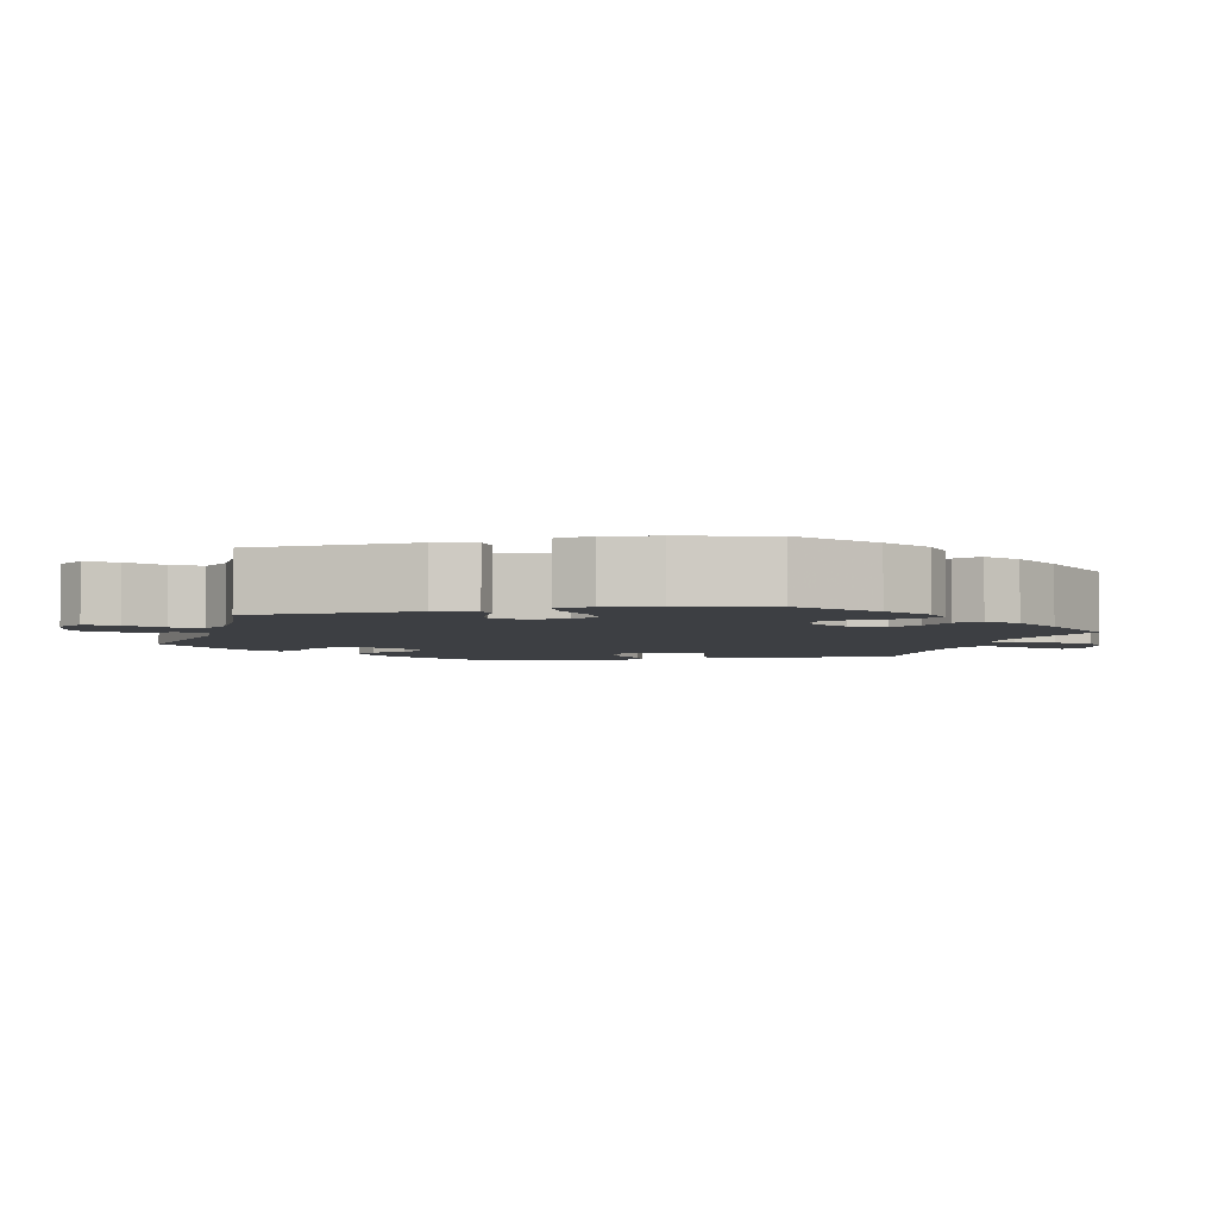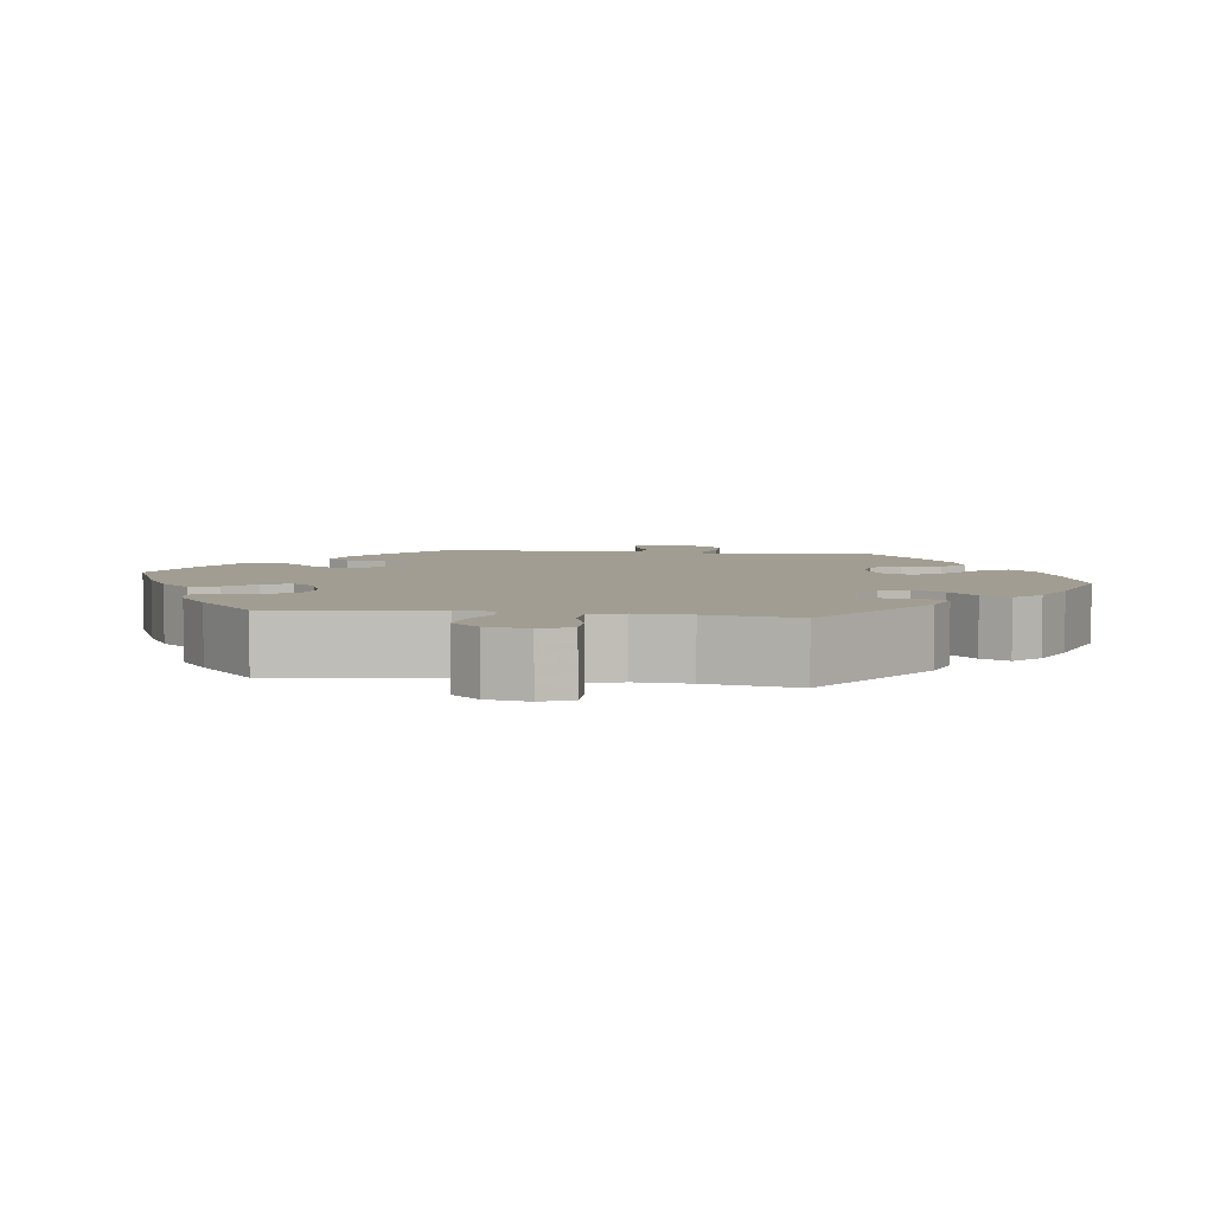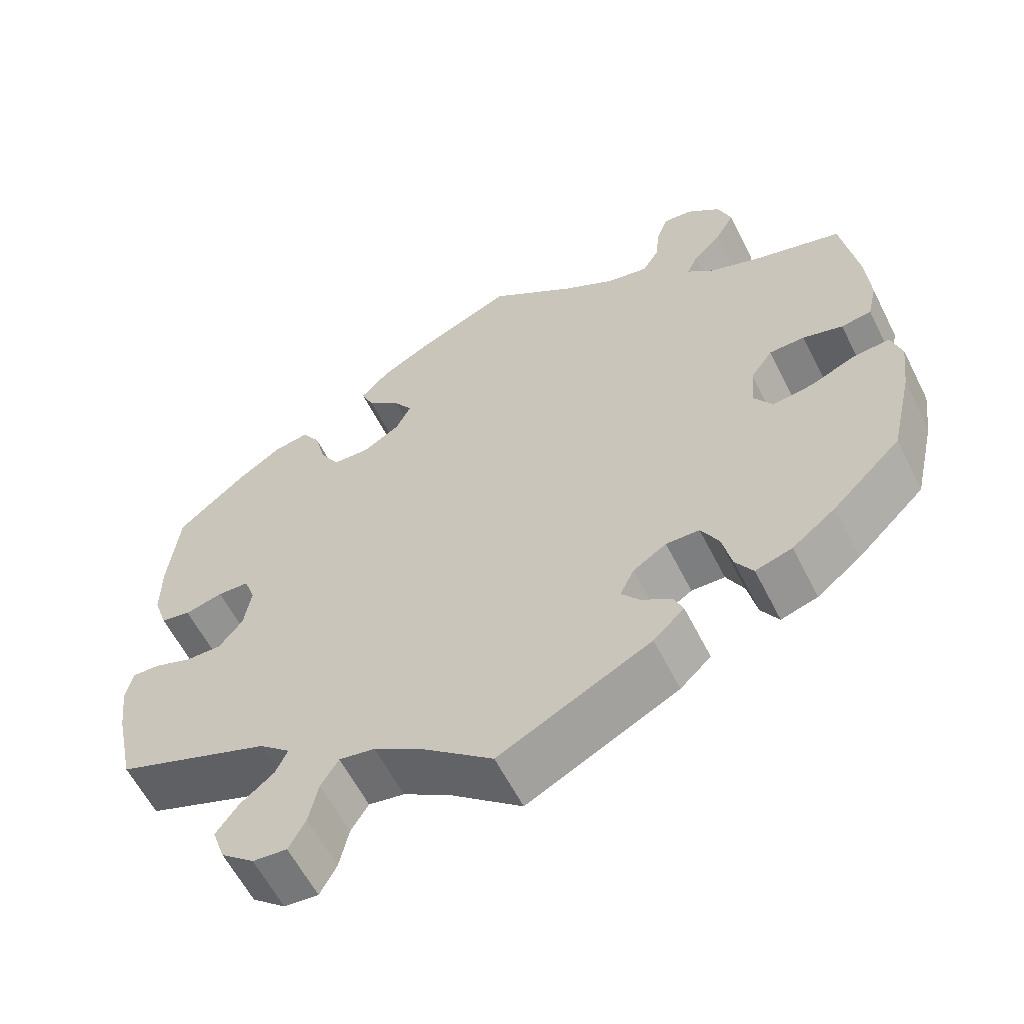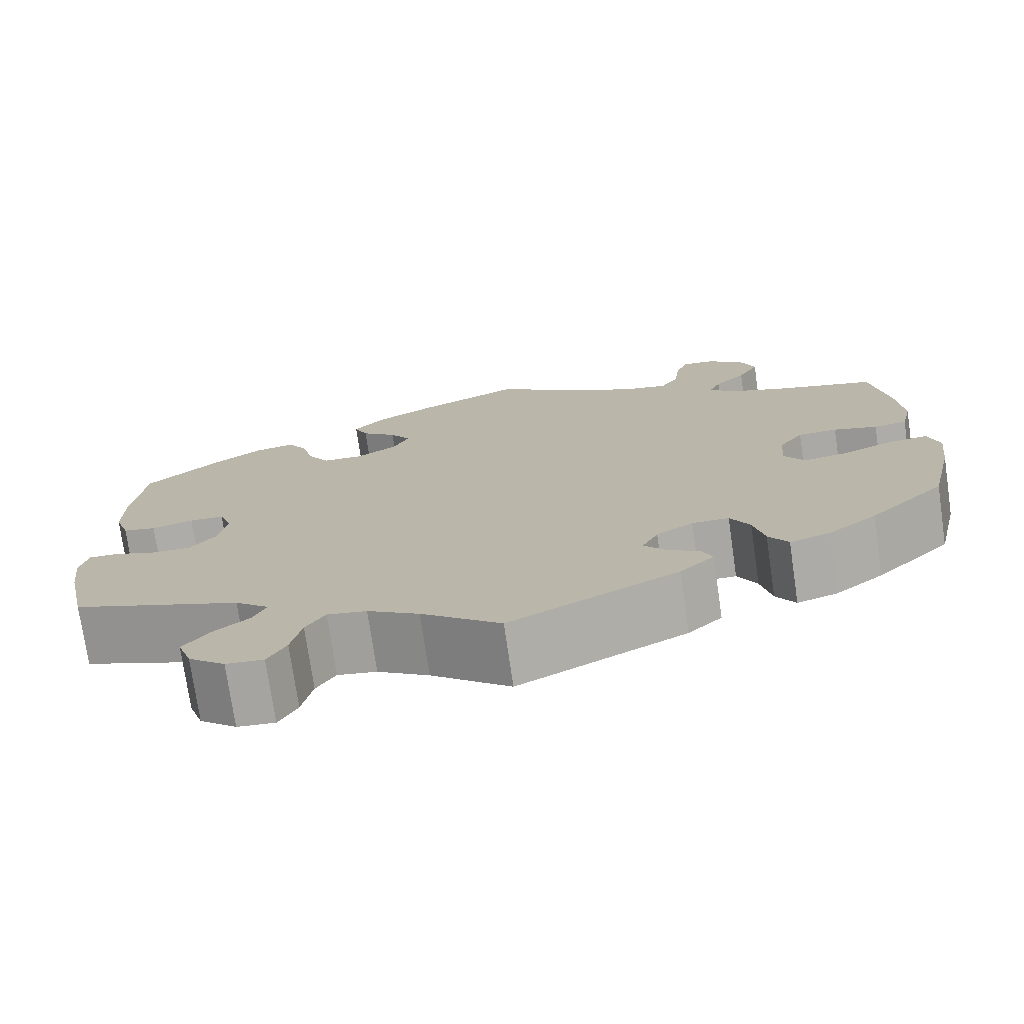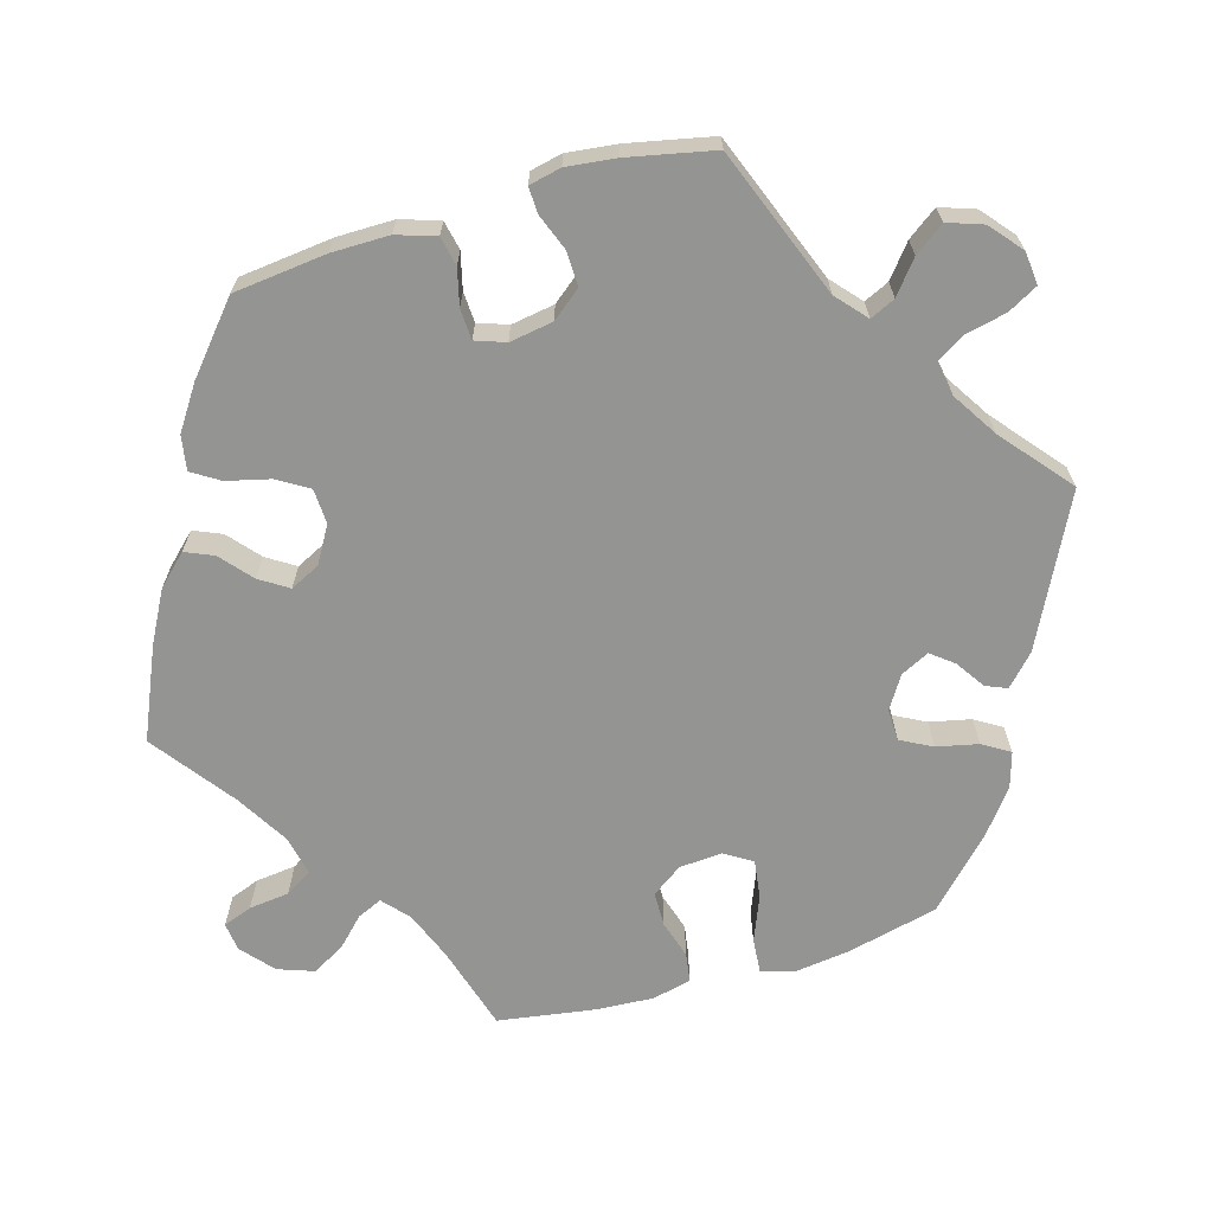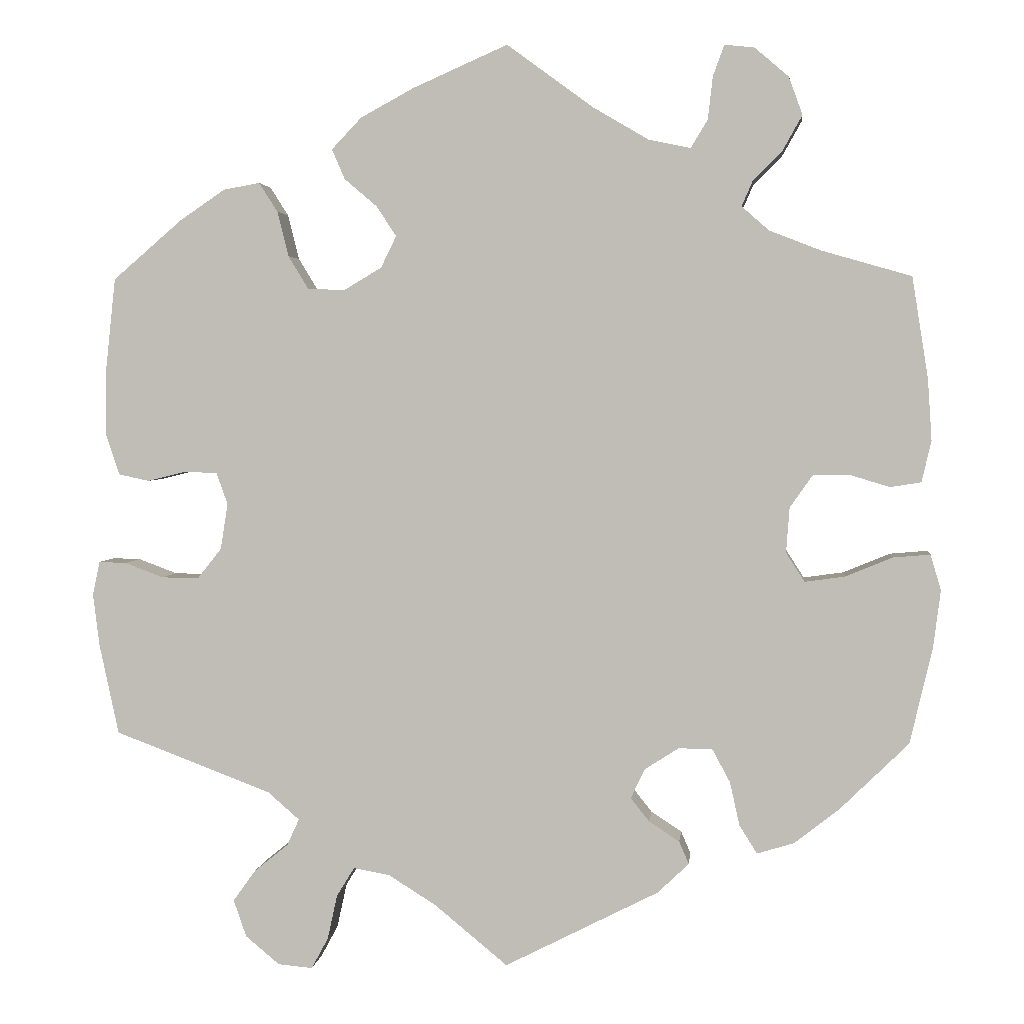
<metadata>
{"format":"obj","ext":"obj","renderer":"f3d","projection":"perspective","resolution":1024,"background":"white","views":[{"elev":-3.9,"azim":-137.5,"up":"+Y"},{"elev":4.9,"azim":159.0,"up":"+Y"},{"elev":-60.0,"azim":-153.3,"up":"+Z"},{"elev":-75.0,"azim":-171.7,"up":"+Z"},{"elev":-67.0,"azim":106.5,"up":"+Y"},{"elev":2.9,"azim":-174.0,"up":"+Z"}]}
</metadata>
<code>
v 0.306 0.07 -0.363
v 0.267 0.07 -0.397
v 0.282 0.07 -0.43
v 0.324 0.07 -0.464
v 0.352 0.07 -0.503
v 0.336 0.07 -0.549
v 0.294 0.07 -0.584
v 0.251 0.07 -0.588
v 0.23 0.07 -0.549
v 0.218 0.07 -0.494
v 0.196 0.07 -0.458
v 0.151 0.07 -0.466
v 0.092 0.07 -0.503
v 0.001 0.07 -0.578
v -0.19 0.07 -0.481
v -0.229 0.07 -0.444
v -0.217 0.07 -0.416
v -0.179 0.07 -0.391
v -0.156 0.07 -0.362
v -0.174 0.07 -0.325
v -0.216 0.07 -0.298
v -0.258 0.07 -0.299
v -0.28 0.07 -0.34
v -0.292 0.07 -0.394
v -0.314 0.07 -0.429
v -0.36 0.07 -0.415
v -0.415 0.07 -0.372
v -0.501 0.07 -0.288
v -0.529 0.07 -0.168
v -0.538 0.07 -0.097
v -0.525 0.07 -0.053
v -0.479 0.07 -0.057
v -0.421 0.07 -0.081
v -0.371 0.07 -0.088
v -0.348 0.07 -0.052
v -0.352 0.07 0.004
v -0.38 0.07 0.044
v -0.425 0.07 0.045
v -0.475 0.07 0.03
v -0.513 0.07 0.036
v -0.525 0.07 0.087
v -0.52 0.07 0.163
v -0.5 0.07 0.289
v -0.389 0.07 0.321
v -0.325 0.07 0.346
v -0.291 0.07 0.376
v -0.305 0.07 0.408
v -0.341 0.07 0.444
v -0.365 0.07 0.487
v -0.348 0.07 0.534
v -0.306 0.07 0.57
v -0.269 0.07 0.574
v -0.255 0.07 0.536
v -0.249 0.07 0.483
v -0.228 0.07 0.448
v -0.176 0.07 0.459
v -0.108 0.07 0.499
v 0 0.07 0.578
v 0.118 0.07 0.526
v 0.184 0.07 0.49
v 0.221 0.07 0.451
v 0.205 0.07 0.414
v 0.164 0.07 0.379
v 0.14 0.07 0.342
v 0.159 0.07 0.303
v 0.206 0.07 0.275
v 0.252 0.07 0.277
v 0.277 0.07 0.318
v 0.291 0.07 0.374
v 0.314 0.07 0.41
v 0.359 0.07 0.402
v 0.415 0.07 0.364
v 0.501 0.07 0.29
v 0.514 0.07 0.168
v 0.514 0.07 0.093
v 0.497 0.07 0.042
v 0.459 0.07 0.034
v 0.411 0.07 0.046
v 0.371 0.07 0.044
v 0.357 0.07 0.005
v 0.366 0.07 -0.052
v 0.396 0.07 -0.09
v 0.442 0.07 -0.089
v 0.49 0.07 -0.071
v 0.524 0.07 -0.07
v 0.533 0.07 -0.112
v 0.525 0.07 -0.177
v 0.501 0.07 -0.289
v 0.306 0 -0.363
v 0.267 0 -0.397
v 0.282 0 -0.43
v 0.324 0 -0.464
v 0.352 0 -0.503
v 0.336 0 -0.549
v 0.294 0 -0.584
v 0.251 0 -0.588
v 0.23 0 -0.549
v 0.218 0 -0.494
v 0.196 0 -0.458
v 0.151 0 -0.466
v 0.092 0 -0.503
v 0.001 0 -0.578
v -0.19 0 -0.481
v -0.229 0 -0.444
v -0.217 0 -0.416
v -0.179 0 -0.391
v -0.156 0 -0.362
v -0.174 0 -0.325
v -0.216 0 -0.298
v -0.258 0 -0.299
v -0.28 0 -0.34
v -0.292 0 -0.394
v -0.314 0 -0.429
v -0.36 0 -0.415
v -0.415 0 -0.372
v -0.501 0 -0.288
v -0.529 0 -0.168
v -0.538 0 -0.097
v -0.525 0 -0.053
v -0.479 0 -0.057
v -0.421 0 -0.081
v -0.371 0 -0.088
v -0.348 0 -0.052
v -0.352 0 0.004
v -0.38 0 0.044
v -0.425 0 0.045
v -0.475 0 0.03
v -0.513 0 0.036
v -0.525 0 0.087
v -0.52 0 0.163
v -0.5 0 0.289
v -0.389 0 0.321
v -0.325 0 0.346
v -0.291 0 0.376
v -0.305 0 0.408
v -0.341 0 0.444
v -0.365 0 0.487
v -0.348 0 0.534
v -0.306 0 0.57
v -0.269 0 0.574
v -0.255 0 0.536
v -0.249 0 0.483
v -0.228 0 0.448
v -0.176 0 0.459
v -0.108 0 0.499
v 0 0 0.578
v 0.118 0 0.526
v 0.184 0 0.49
v 0.221 0 0.451
v 0.205 0 0.414
v 0.164 0 0.379
v 0.14 0 0.342
v 0.159 0 0.303
v 0.206 0 0.275
v 0.252 0 0.277
v 0.277 0 0.318
v 0.291 0 0.374
v 0.314 0 0.41
v 0.359 0 0.402
v 0.415 0 0.364
v 0.501 0 0.29
v 0.514 0 0.168
v 0.514 0 0.093
v 0.497 0 0.042
v 0.459 0 0.034
v 0.411 0 0.046
v 0.371 0 0.044
v 0.357 0 0.005
v 0.366 0 -0.052
v 0.396 0 -0.09
v 0.442 0 -0.089
v 0.49 0 -0.071
v 0.524 0 -0.07
v 0.533 0 -0.112
v 0.525 0 -0.177
v 0.501 0 -0.289
f 87 88 1
f 86 87 1
f 83 84 85 86
f 82 83 86 1
f 81 82 1 2
f 80 81 2
f 75 76 77 78
f 75 78 79
f 74 75 79
f 73 74 79
f 72 73 79
f 71 72 79 80
f 68 69 70 71
f 67 68 71 80
f 60 61 62 63
f 60 63 64
f 57 58 59 60
f 56 57 60 64
f 55 56 64 65
f 51 52 53 54
f 51 54 55
f 50 51 55
f 47 48 49 50
f 46 47 50 55
f 41 42 43 44
f 41 44 45
f 38 39 40 41
f 37 38 41 45
f 36 37 45 46
f 30 31 32 33
f 30 33 34
f 29 30 34
f 28 29 34
f 27 28 34
f 26 27 34 35
f 23 24 25 26
f 22 23 26 35
f 15 16 17 18
f 13 14 15 18
f 12 13 18 19
f 11 12 19 20
f 7 8 9 10
f 7 10 11
f 6 7 11
f 3 4 5 6
f 2 3 6 11
f 66 67 80 2
f 21 22 35 36
f 46 55 65 66
f 21 36 46 66
f 20 21 66
f 2 11 20 66
f 89 176 175
f 89 175 174
f 174 173 172 171
f 89 174 171 170
f 90 89 170 169
f 90 169 168
f 166 165 164 163
f 167 166 163
f 167 163 162
f 167 162 161
f 167 161 160
f 168 167 160 159
f 159 158 157 156
f 168 159 156 155
f 151 150 149 148
f 152 151 148
f 148 147 146 145
f 152 148 145 144
f 153 152 144 143
f 142 141 140 139
f 143 142 139
f 143 139 138
f 138 137 136 135
f 143 138 135 134
f 132 131 130 129
f 133 132 129
f 129 128 127 126
f 133 129 126 125
f 134 133 125 124
f 121 120 119 118
f 122 121 118
f 122 118 117
f 122 117 116
f 122 116 115
f 123 122 115 114
f 114 113 112 111
f 123 114 111 110
f 106 105 104 103
f 106 103 102 101
f 107 106 101 100
f 108 107 100 99
f 98 97 96 95
f 99 98 95
f 99 95 94
f 94 93 92 91
f 99 94 91 90
f 90 168 155 154
f 124 123 110 109
f 154 153 143 134
f 154 134 124 109
f 154 109 108
f 154 108 99 90
f 1 89 90 2
f 2 90 91 3
f 3 91 92 4
f 4 92 93 5
f 5 93 94 6
f 6 94 95 7
f 7 95 96 8
f 8 96 97 9
f 9 97 98 10
f 10 98 99 11
f 11 99 100 12
f 12 100 101 13
f 13 101 102 14
f 14 102 103 15
f 15 103 104 16
f 16 104 105 17
f 17 105 106 18
f 18 106 107 19
f 19 107 108 20
f 20 108 109 21
f 21 109 110 22
f 22 110 111 23
f 23 111 112 24
f 24 112 113 25
f 25 113 114 26
f 26 114 115 27
f 27 115 116 28
f 28 116 117 29
f 29 117 118 30
f 30 118 119 31
f 31 119 120 32
f 32 120 121 33
f 33 121 122 34
f 34 122 123 35
f 35 123 124 36
f 36 124 125 37
f 37 125 126 38
f 38 126 127 39
f 39 127 128 40
f 40 128 129 41
f 41 129 130 42
f 42 130 131 43
f 43 131 132 44
f 44 132 133 45
f 45 133 134 46
f 46 134 135 47
f 47 135 136 48
f 48 136 137 49
f 49 137 138 50
f 50 138 139 51
f 51 139 140 52
f 52 140 141 53
f 53 141 142 54
f 54 142 143 55
f 55 143 144 56
f 56 144 145 57
f 57 145 146 58
f 58 146 147 59
f 59 147 148 60
f 60 148 149 61
f 61 149 150 62
f 62 150 151 63
f 63 151 152 64
f 64 152 153 65
f 65 153 154 66
f 66 154 155 67
f 67 155 156 68
f 68 156 157 69
f 69 157 158 70
f 70 158 159 71
f 71 159 160 72
f 72 160 161 73
f 73 161 162 74
f 74 162 163 75
f 75 163 164 76
f 76 164 165 77
f 77 165 166 78
f 78 166 167 79
f 79 167 168 80
f 80 168 169 81
f 81 169 170 82
f 82 170 171 83
f 83 171 172 84
f 84 172 173 85
f 85 173 174 86
f 86 174 175 87
f 87 175 176 88
f 88 176 89 1

</code>
